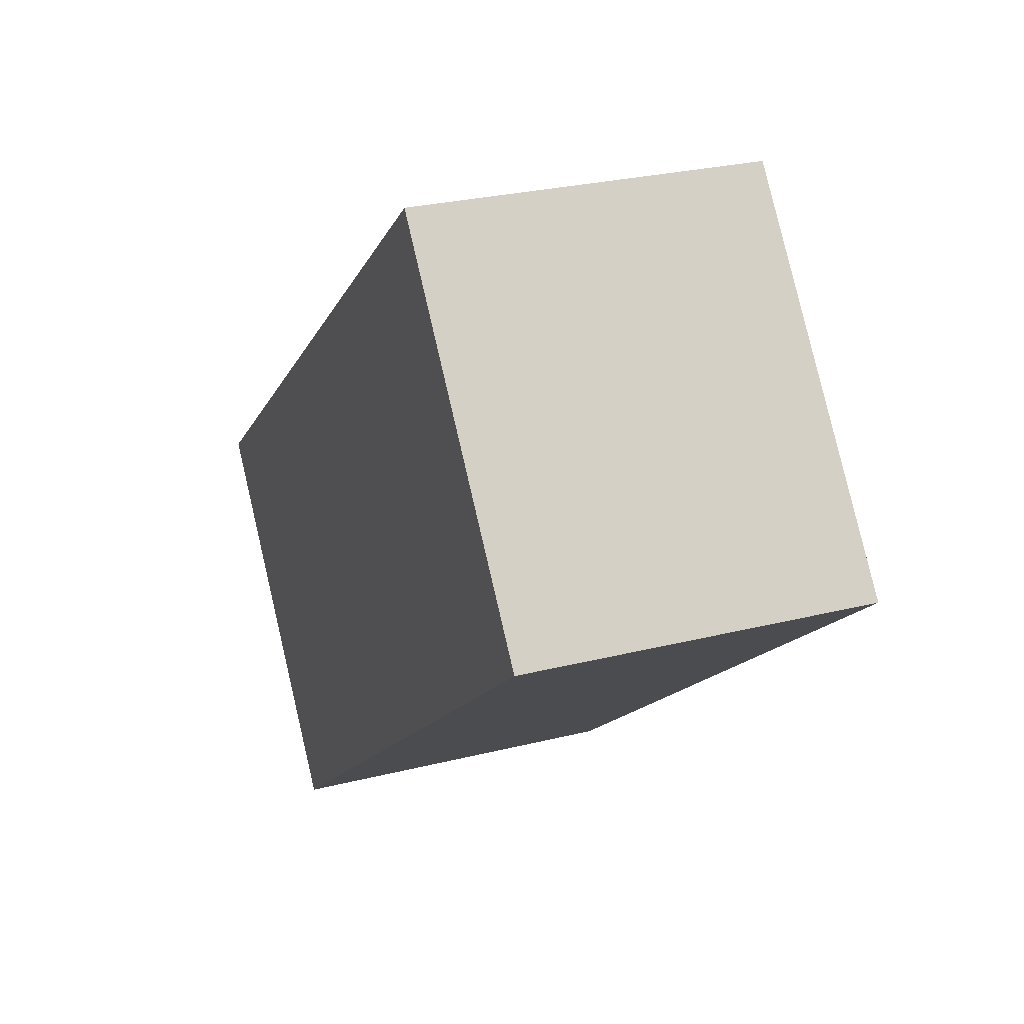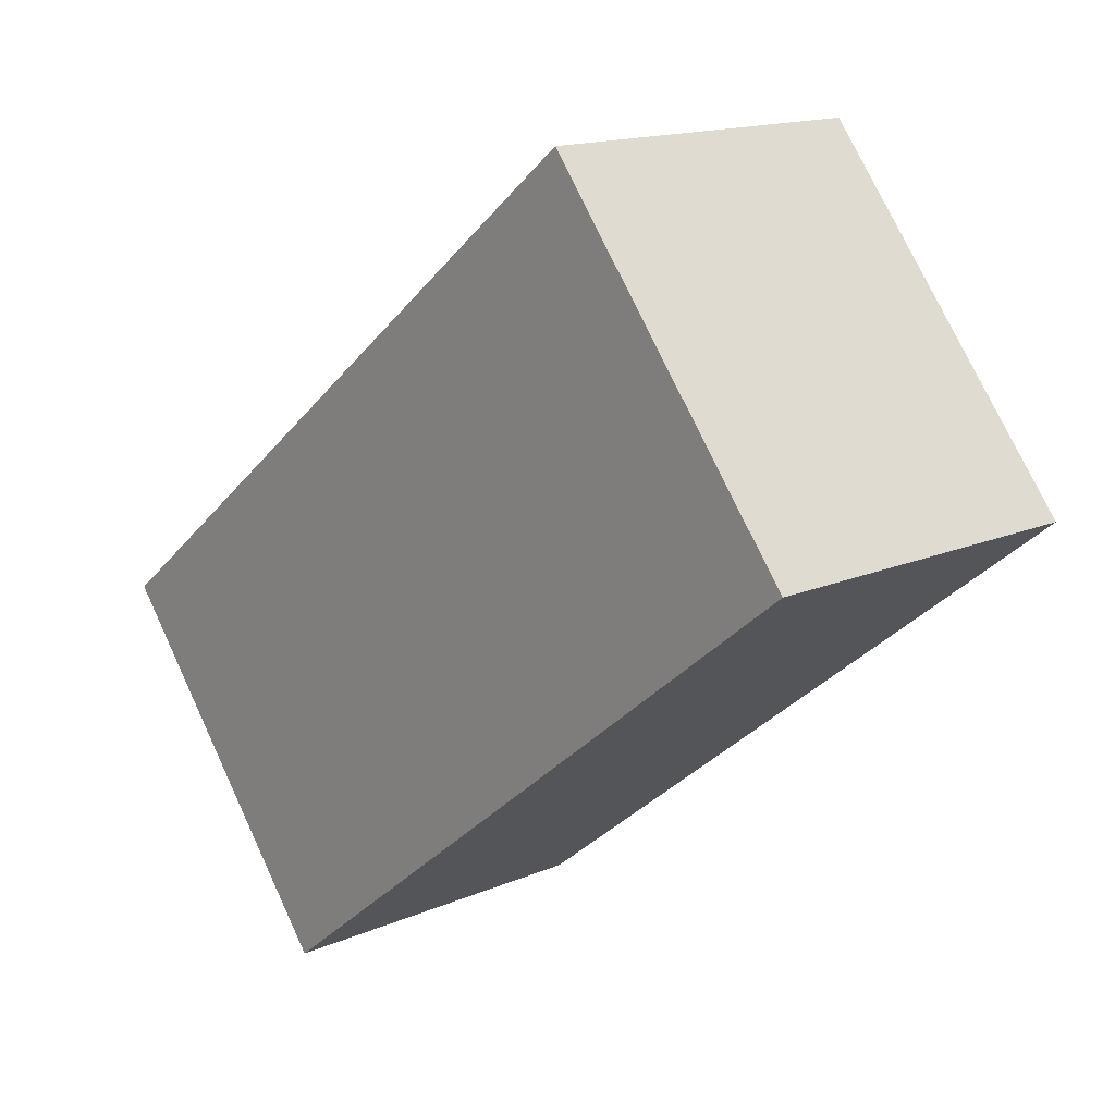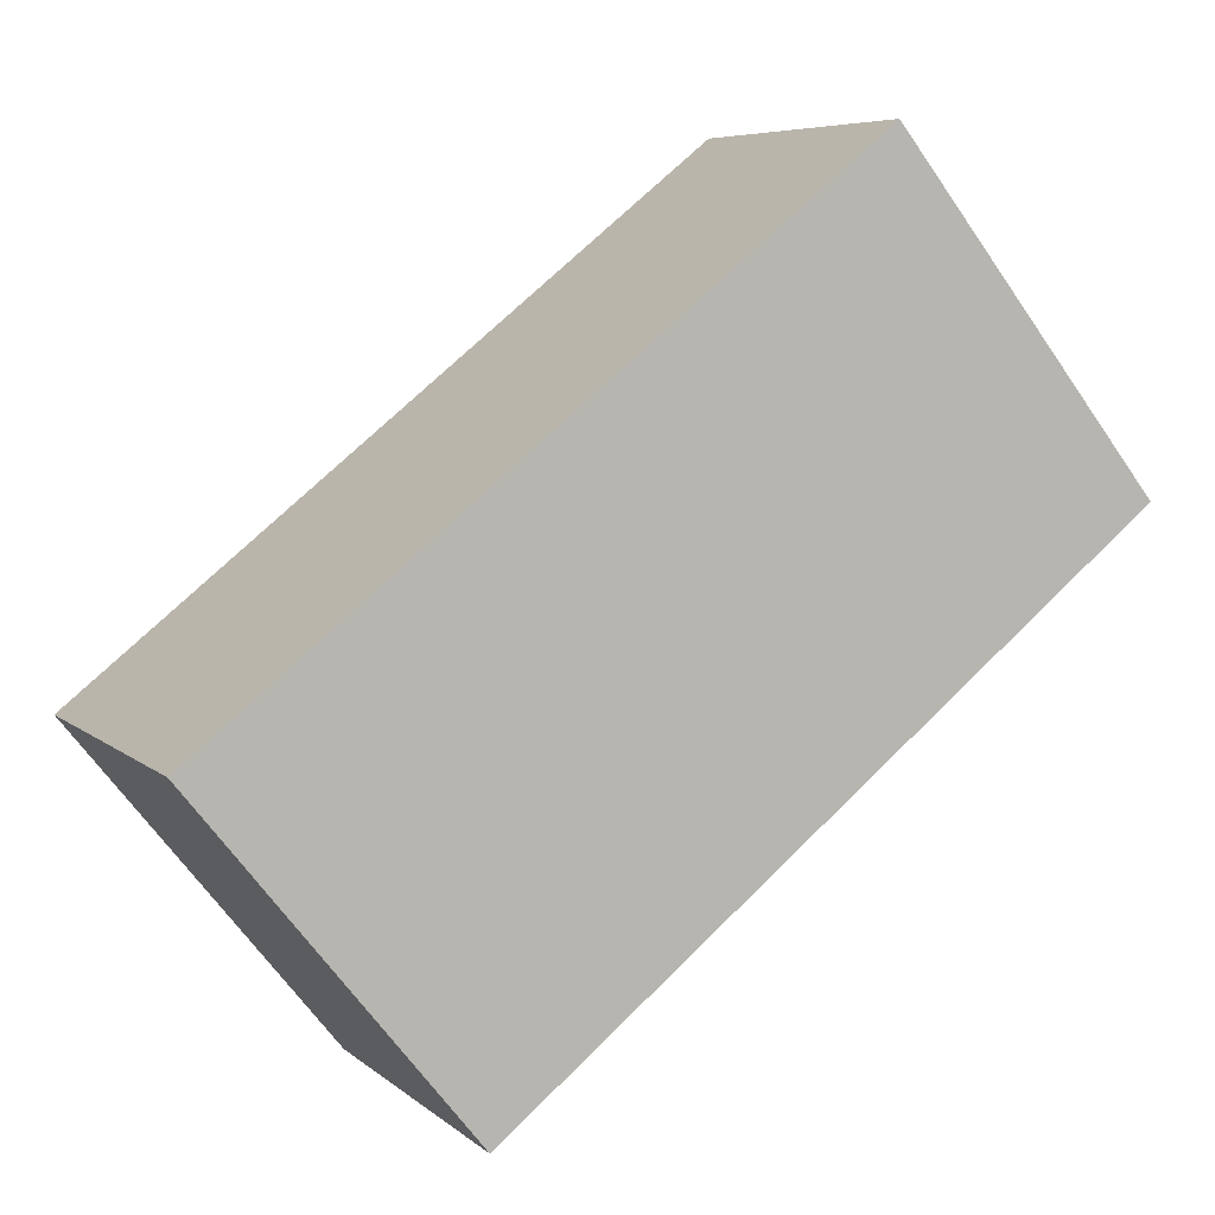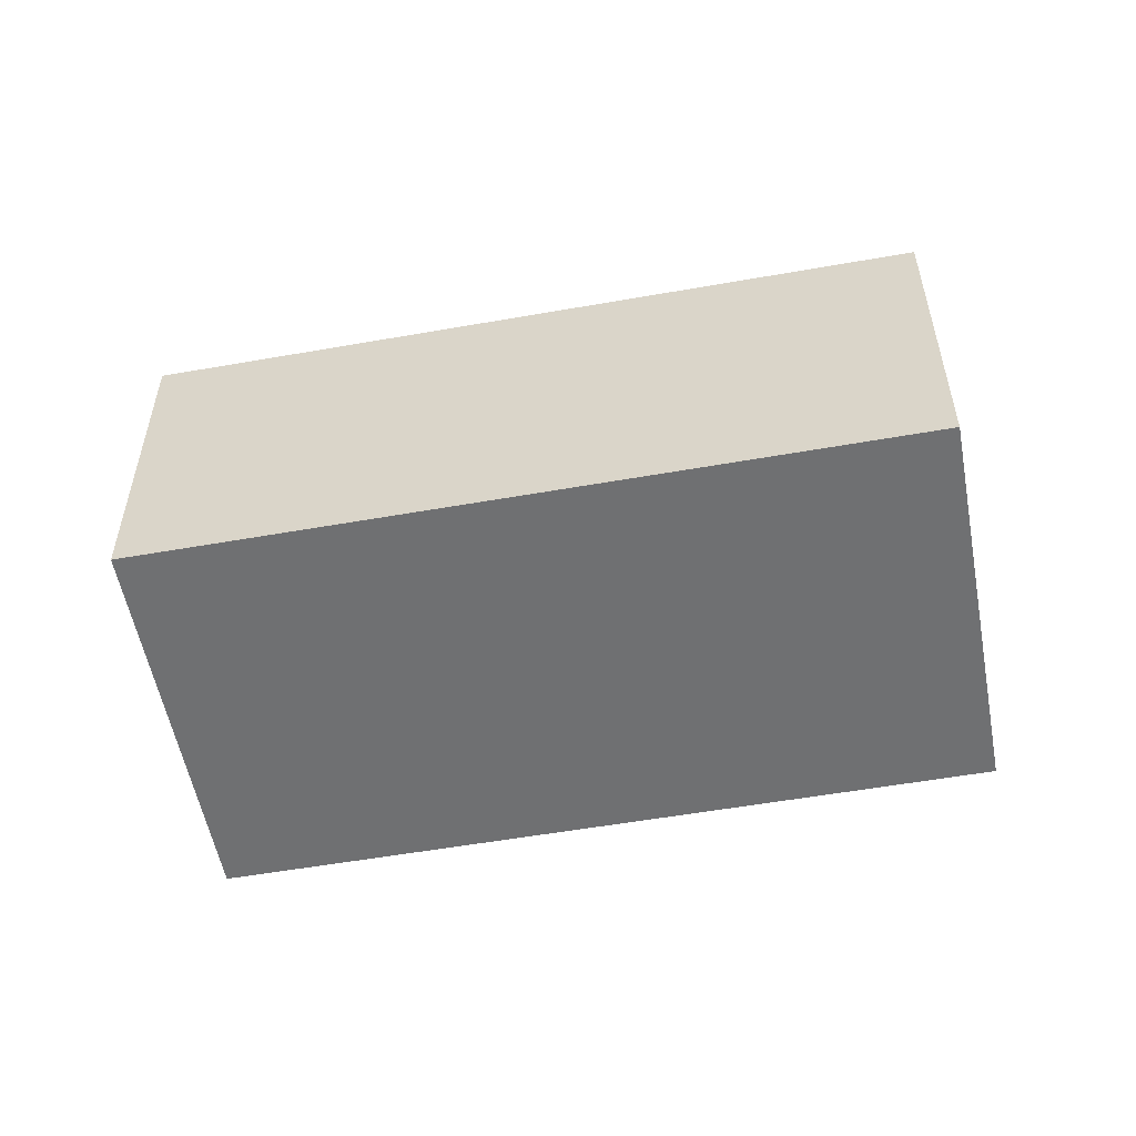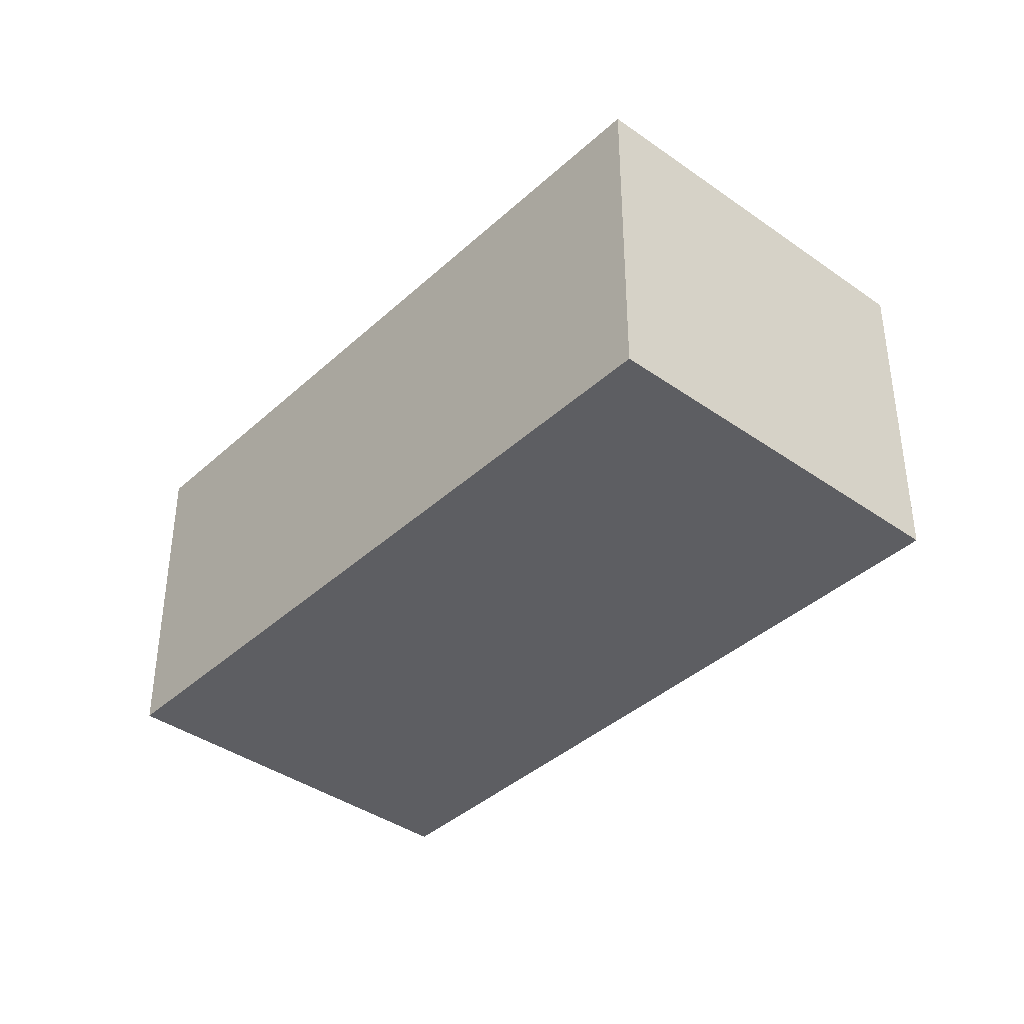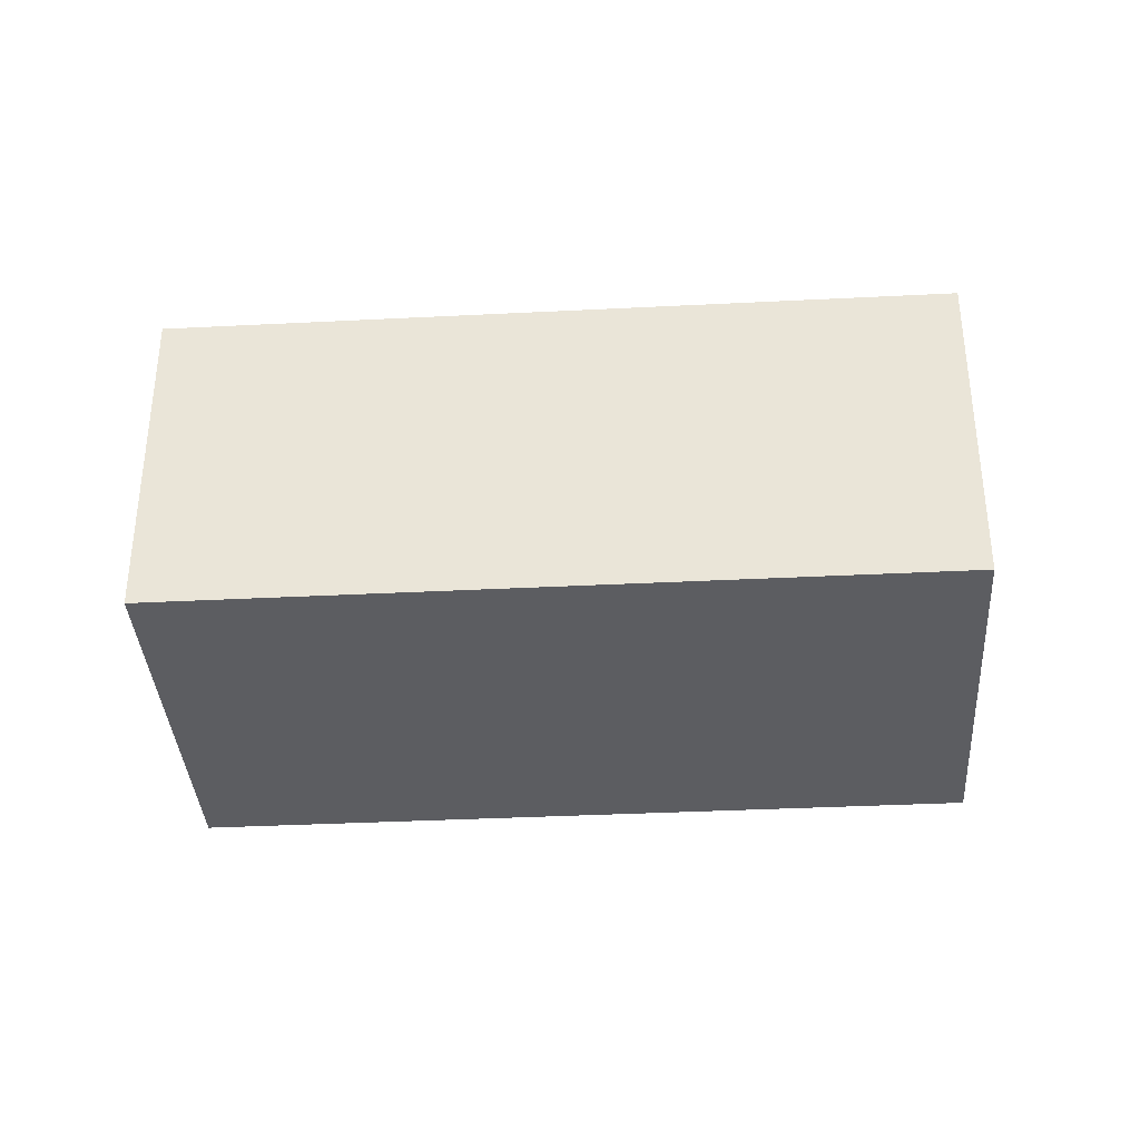
<metadata>
{"format":"obj","ext":"obj","renderer":"f3d","projection":"perspective","resolution":1024,"background":"white","views":[{"elev":27.0,"azim":-111.4,"up":"+Z"},{"elev":15.3,"azim":-132.5,"up":"+Z"},{"elev":6.5,"azim":154.9,"up":"+Z"},{"elev":-54.9,"azim":49.2,"up":"+Y"},{"elev":-39.2,"azim":87.2,"up":"+Y"},{"elev":-36.4,"azim":42.4,"up":"+Y"}]}
</metadata>
<code>
v  4.492 2.456 -3.593
v  1.853 2.456 2.316
v  6.347 2.456 -1.274
v  0 2.456 1.504e-16
v  6.347 7.801e-17 -1.274
v  4.492 2.2e-16 -3.593
v  0 0 0
v  1.853 -1.418e-16 2.316
g defaultobject
f 1 2 3
f 2 1 4
f 5 1 3
f 1 5 6
f 6 4 1
f 4 6 7
f 7 2 4
f 2 7 8
f 8 3 2
f 3 8 5
f 8 6 5
f 6 8 7

</code>
